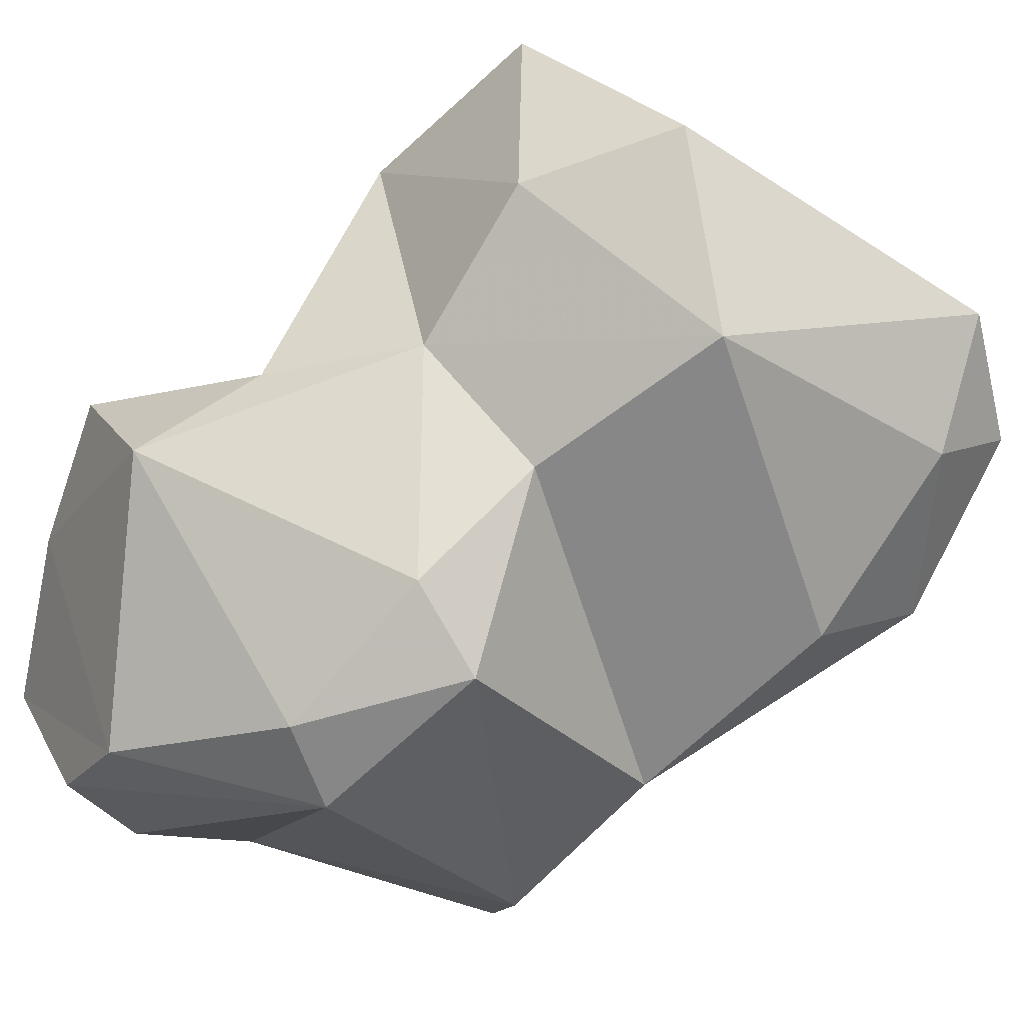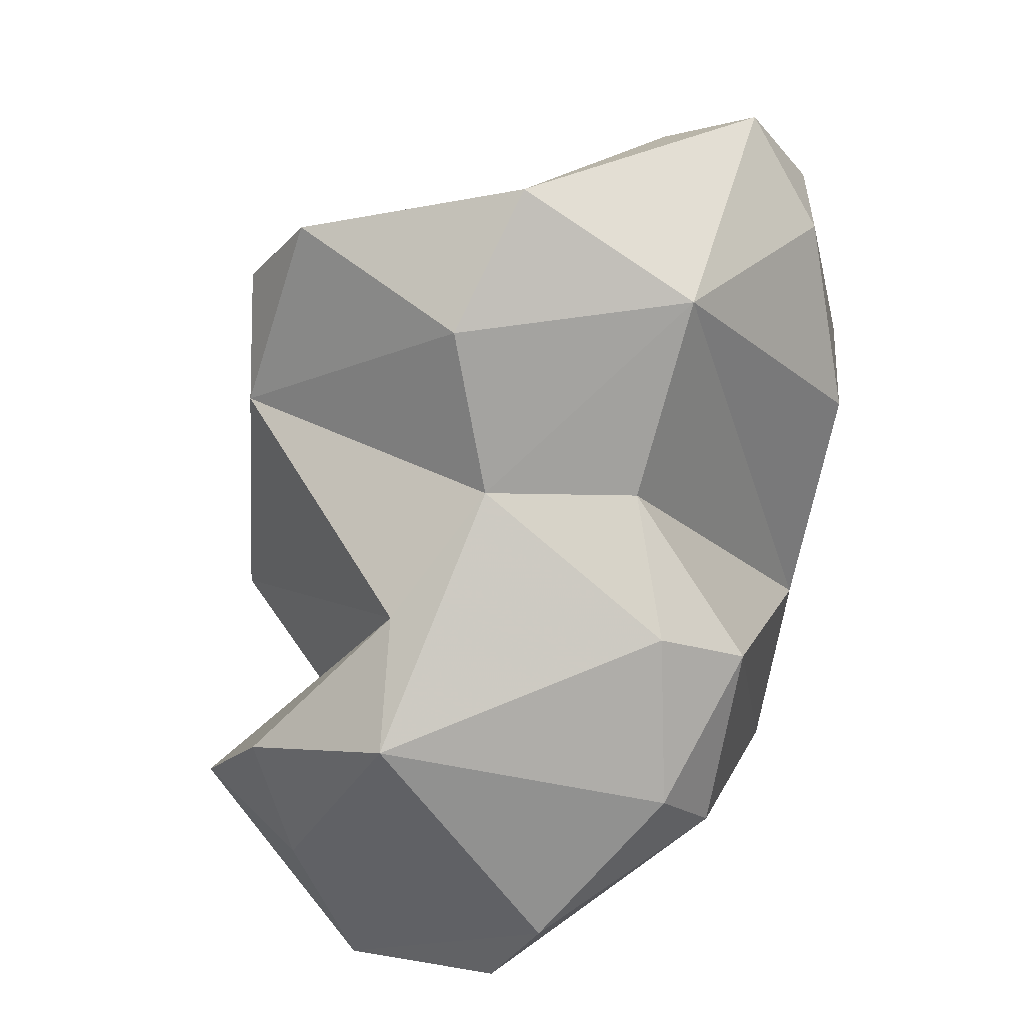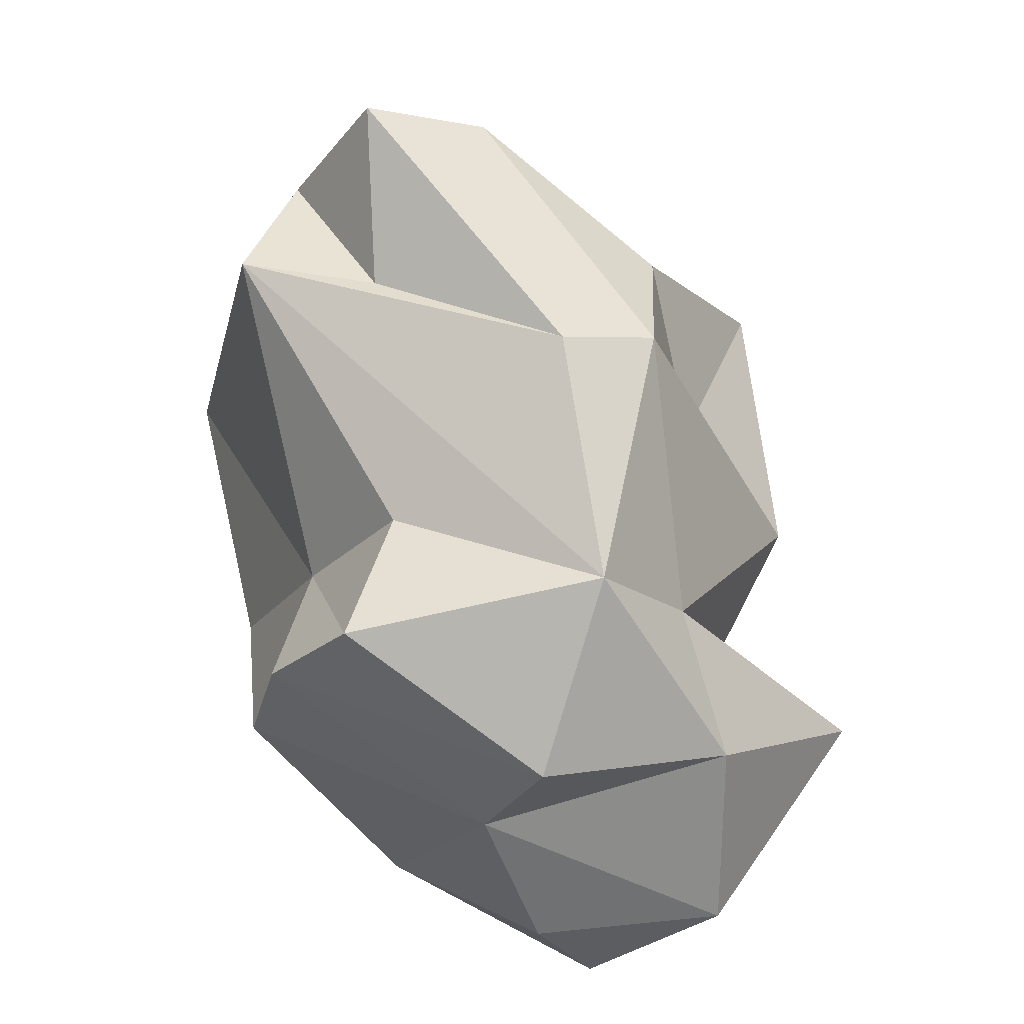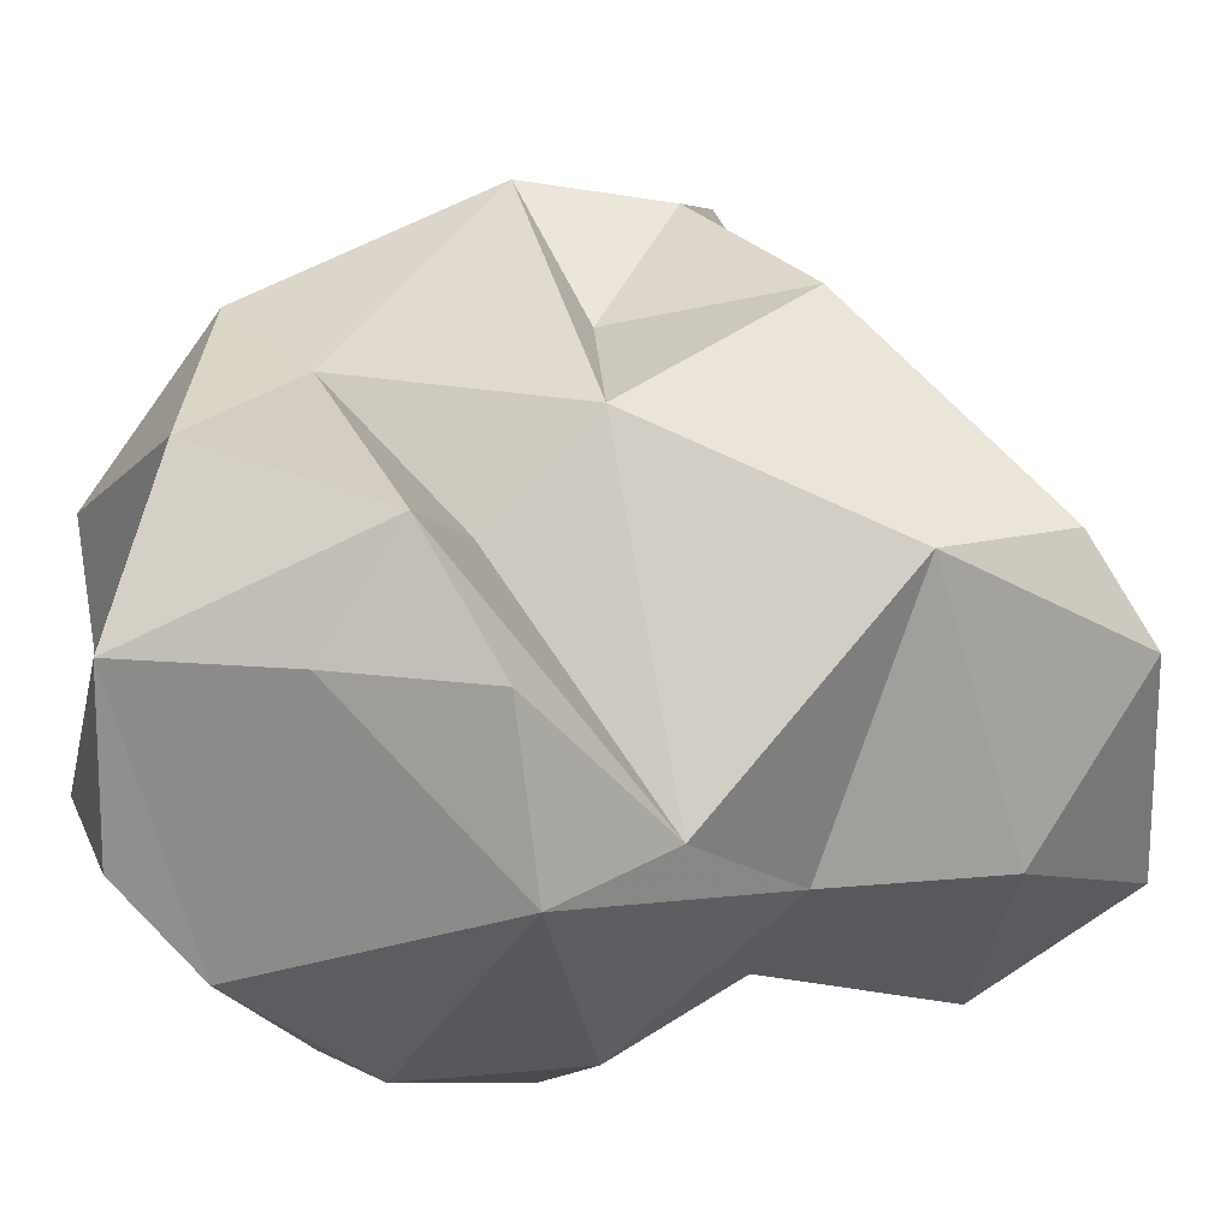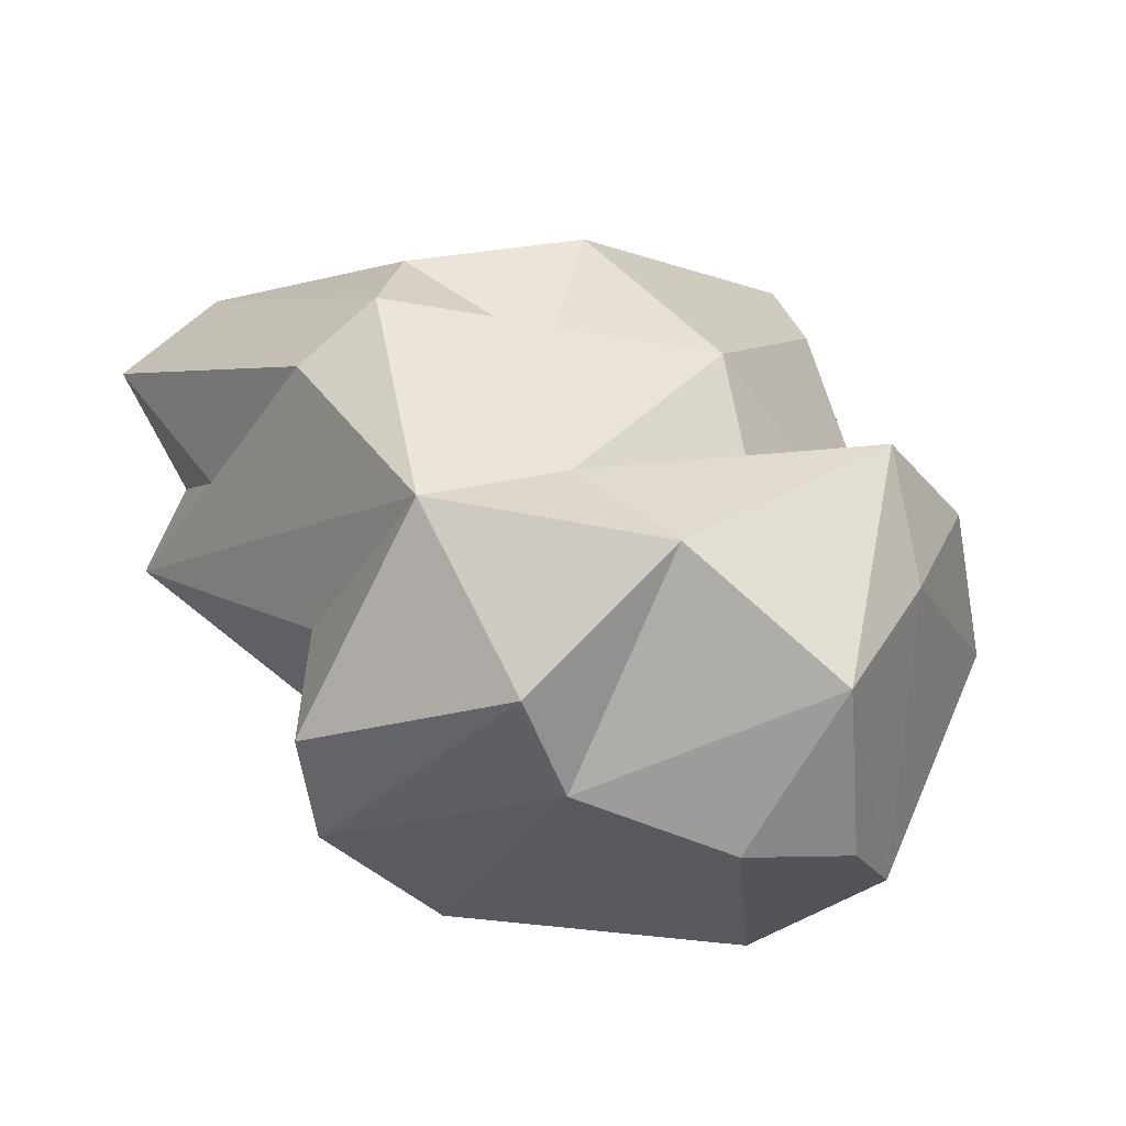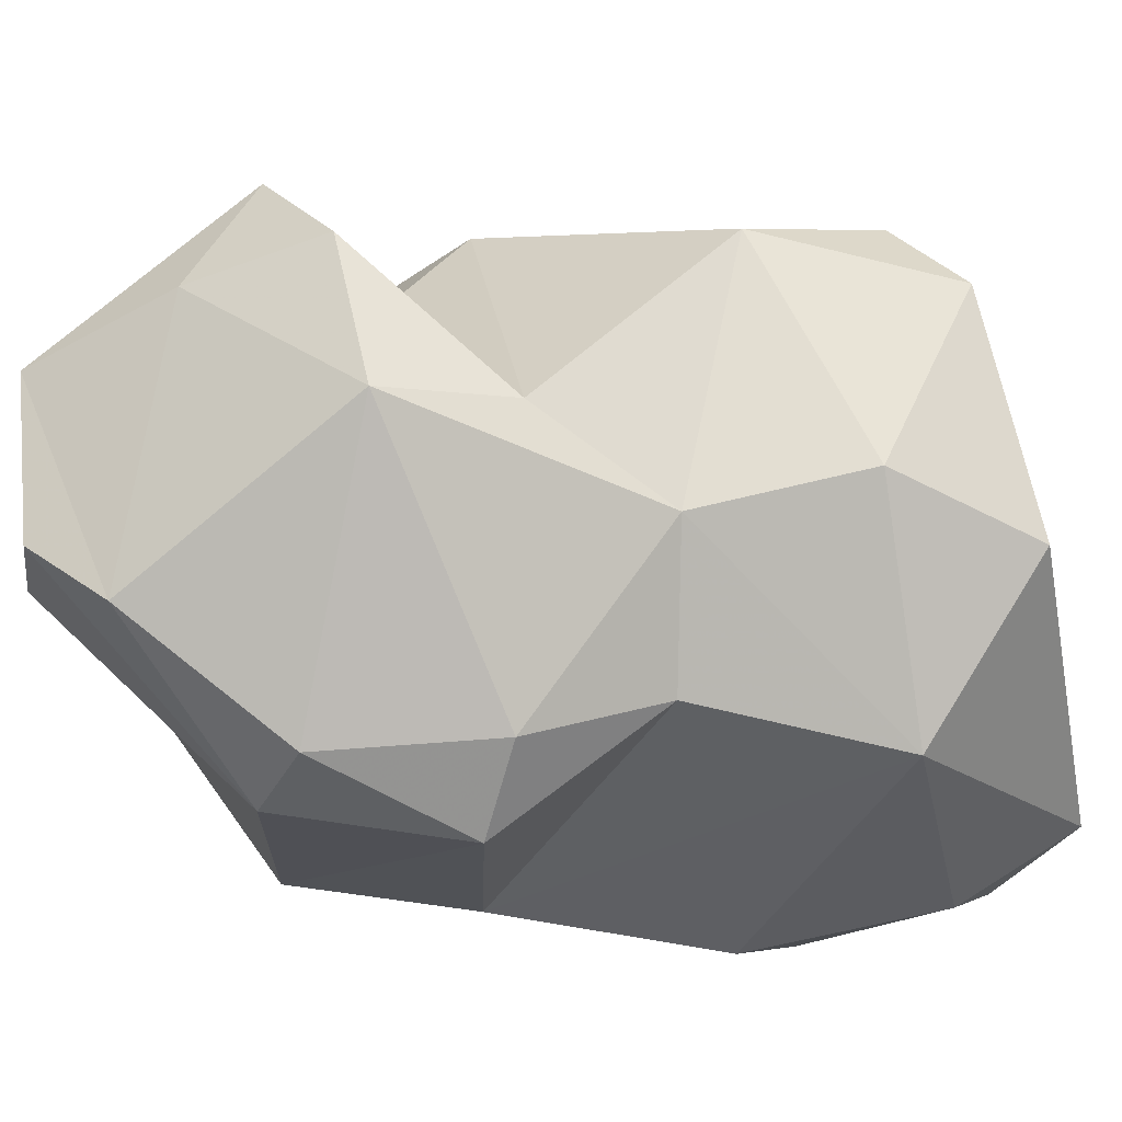
<metadata>
{"format":"obj","ext":"obj","renderer":"f3d","projection":"perspective","resolution":1024,"background":"white","views":[{"elev":-76.4,"azim":-40.3,"up":"+Y"},{"elev":16.6,"azim":-36.0,"up":"+Z"},{"elev":-45.8,"azim":157.0,"up":"+Z"},{"elev":-4.0,"azim":-103.3,"up":"+Y"},{"elev":-66.1,"azim":-150.3,"up":"+Z"},{"elev":-55.8,"azim":-87.1,"up":"+Y"}]}
</metadata>
<code>
v 176.6 292.4 71.19
v 179.3 292.9 65.52
v 177.7 292.7 68.46
v 177 295 69.77
v 178.7 290.2 74.23
v 178.1 294.7 77.99
v 180 289.8 80.03
v 179.8 294.9 71.23
v 177.7 289.3 71.84
v 178.5 295.1 80.52
v 180.8 289.8 65.81
v 180.8 288.1 67.43
v 178.6 293.2 81.79
v 179.3 296.9 73.15
v 182.2 297.7 69.11
v 180.7 296.4 66.74
v 181 299.2 77.14
v 180.5 289.5 76.71
v 182.8 286.5 70.44
v 182.3 298.5 73.64
v 184.2 287.5 80.51
v 182.8 286.7 73.89
v 181.9 292 81.57
v 182.6 291 65.44
v 184.4 295.5 65.62
v 183.3 288.1 76.51
v 181.5 289.6 82.75
v 184.4 301.3 72.73
v 184.6 299 67.93
v 184.6 291.5 82.11
v 184.3 286.9 69.56
v 183.6 293.8 77.86
v 184.8 293.3 65.94
v 186.1 299.1 78.2
v 184.2 301 75.57
v 187.9 290.1 83.63
v 186.3 301 72.2
v 188.9 296.1 67.36
v 184.7 286.3 73.27
v 189.1 289.8 72.89
v 189.7 299.2 74.34
v 186.3 291.1 83.22
v 189.1 290.7 69.17
v 192.3 298 75.14
v 188.3 296.9 70
v 186 294.6 78.96
v 189.7 294 67.72
v 189 293.9 70.9
v 188.4 301.8 77.27
v 189.5 292.6 81.53
v 189 289.2 81.31
v 189.5 288.7 77.4
v 190 290.8 82.13
v 190.9 301.5 76.98
v 191.2 296.4 78.66
v 191.4 298.4 77.67
v 191 290.6 78.58
g foo
f 3 2 12
f 11 12 2
f 24 11 2
f 33 24 2
f 19 9 12
f 31 19 12
f 31 12 11
f 12 9 3
f 24 31 11
f 31 24 33
f 3 9 1
f 1 4 3
f 3 4 2
f 33 2 16
f 25 33 16
f 16 2 4
f 22 19 39
f 31 39 19
f 22 9 19
f 39 31 43
f 33 43 31
f 5 1 9
f 47 43 33
f 4 1 5
f 8 4 5
f 25 47 33
f 47 25 38
f 15 4 8
f 4 15 16
f 29 25 16
f 38 25 29
f 29 16 15
f 26 22 39
f 40 26 39
f 26 18 22
f 43 40 39
f 9 22 18
f 18 5 9
f 6 5 18
f 43 47 48
f 6 14 5
f 5 14 8
f 45 48 38
f 38 48 47
f 15 8 14
f 45 38 29
f 28 15 14
f 28 29 15
f 40 21 26
f 52 21 40
f 21 7 18
f 26 21 18
f 7 6 18
f 48 40 43
f 45 44 48
f 44 45 29
f 20 28 14
f 44 29 37
f 28 37 29
f 27 21 36
f 51 36 21
f 51 21 52
f 27 7 21
f 57 51 52
f 57 52 40
f 57 40 48
f 7 27 13
f 57 48 44
f 13 6 7
f 10 6 13
f 10 14 6
f 17 14 10
f 17 20 14
f 44 37 41
f 28 20 35
f 20 17 35
f 35 49 28
f 49 37 28
f 42 27 36
f 53 36 51
f 53 51 57
f 30 27 42
f 23 27 30
f 53 57 55
f 56 55 57
f 10 13 27
f 10 27 23
f 57 44 56
f 32 23 30
f 30 46 32
f 10 23 32
f 56 44 41
f 17 10 32
f 41 54 56
f 34 17 32
f 35 17 34
f 49 35 34
f 41 37 54
f 54 37 49
f 50 42 53
f 42 36 53
f 53 55 50
f 30 42 50
f 55 46 50
f 46 30 50
f 49 46 55
f 34 32 46
f 54 49 56
f 49 55 56
f 49 34 46
g

</code>
